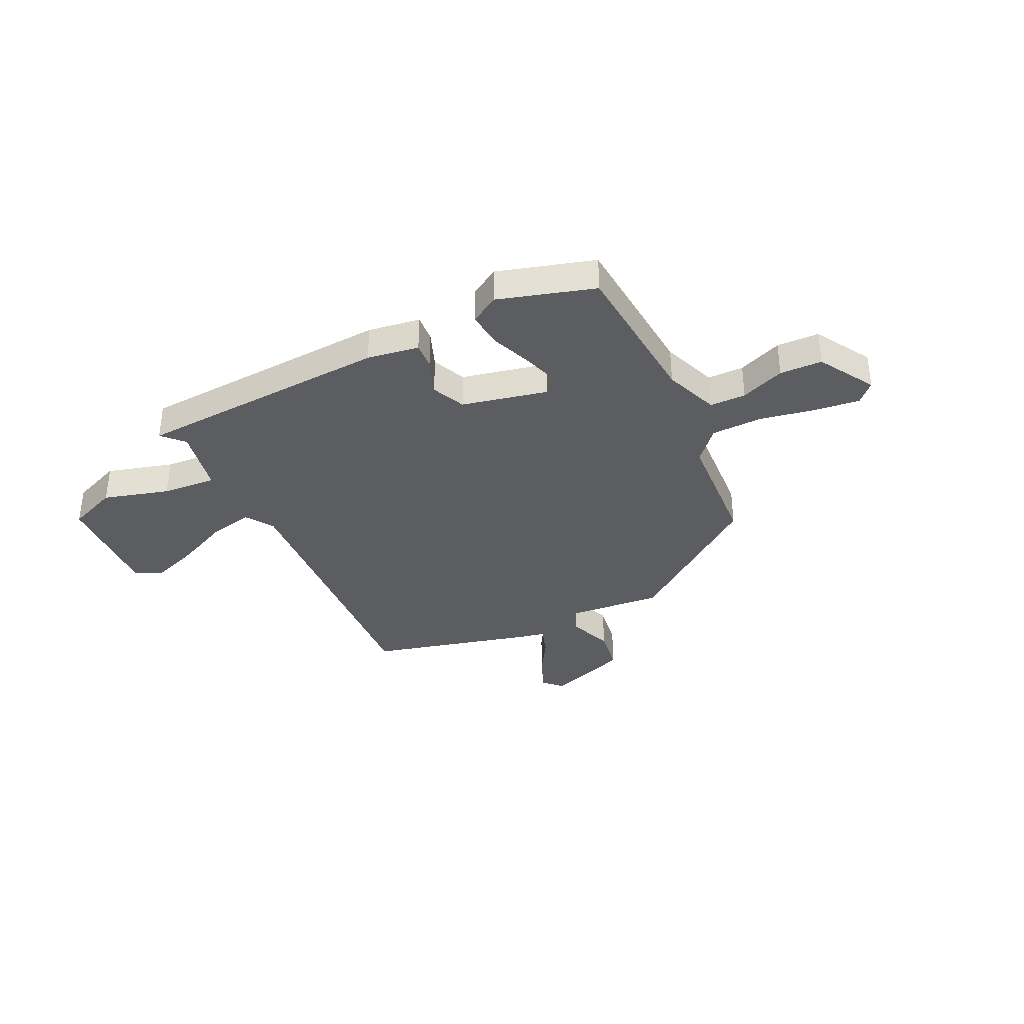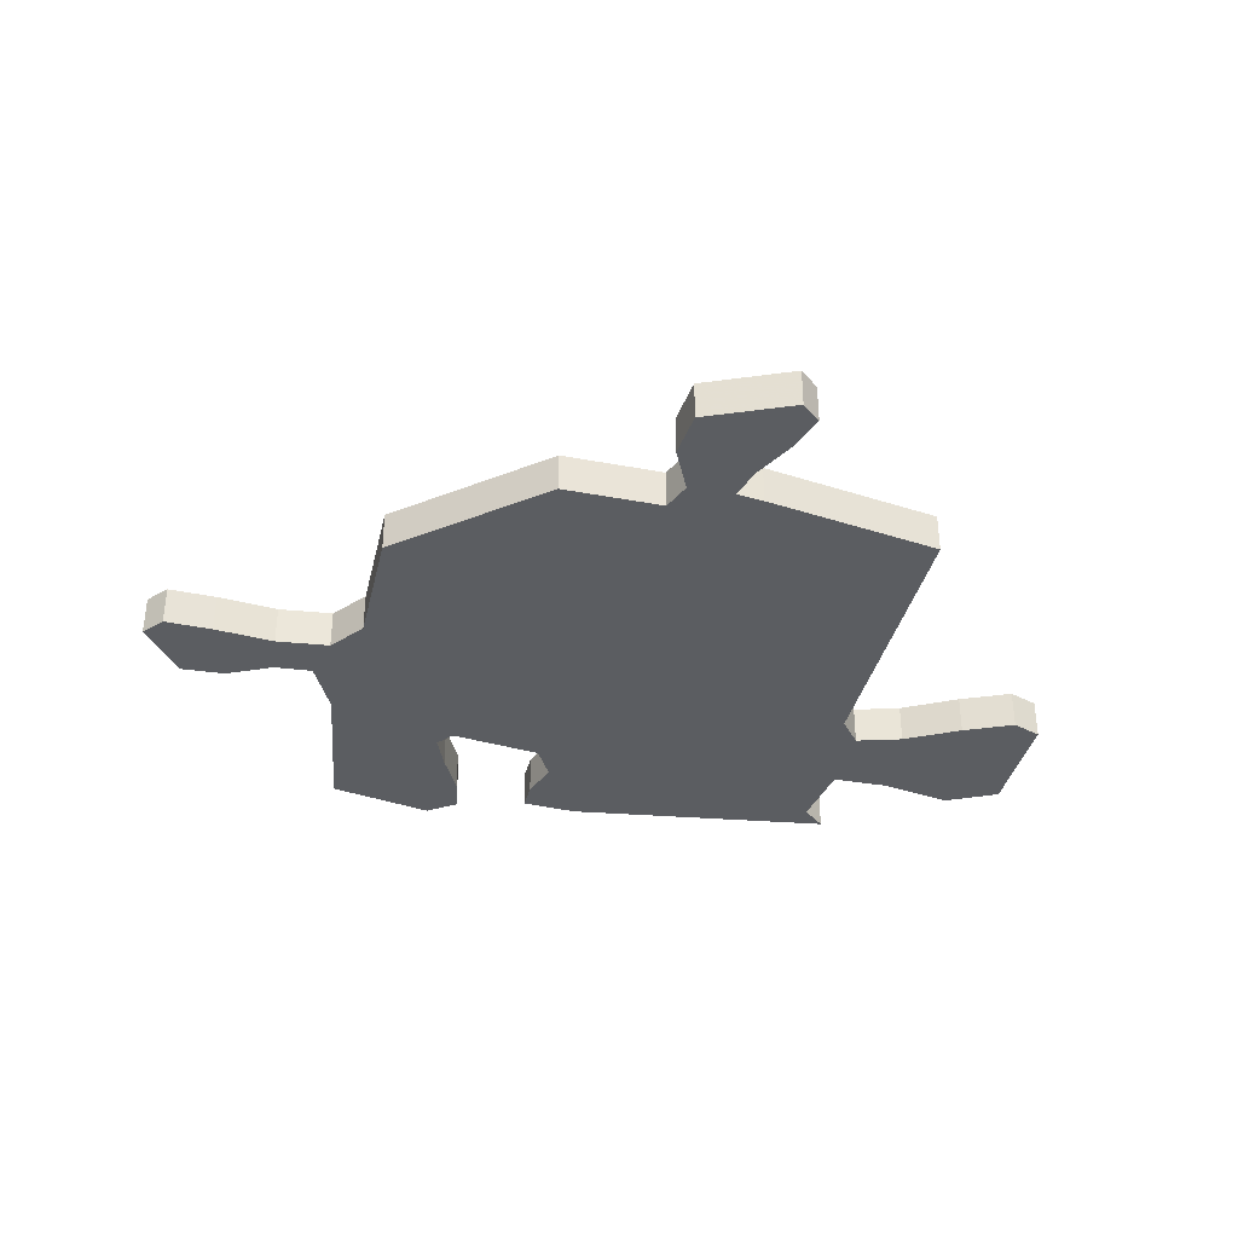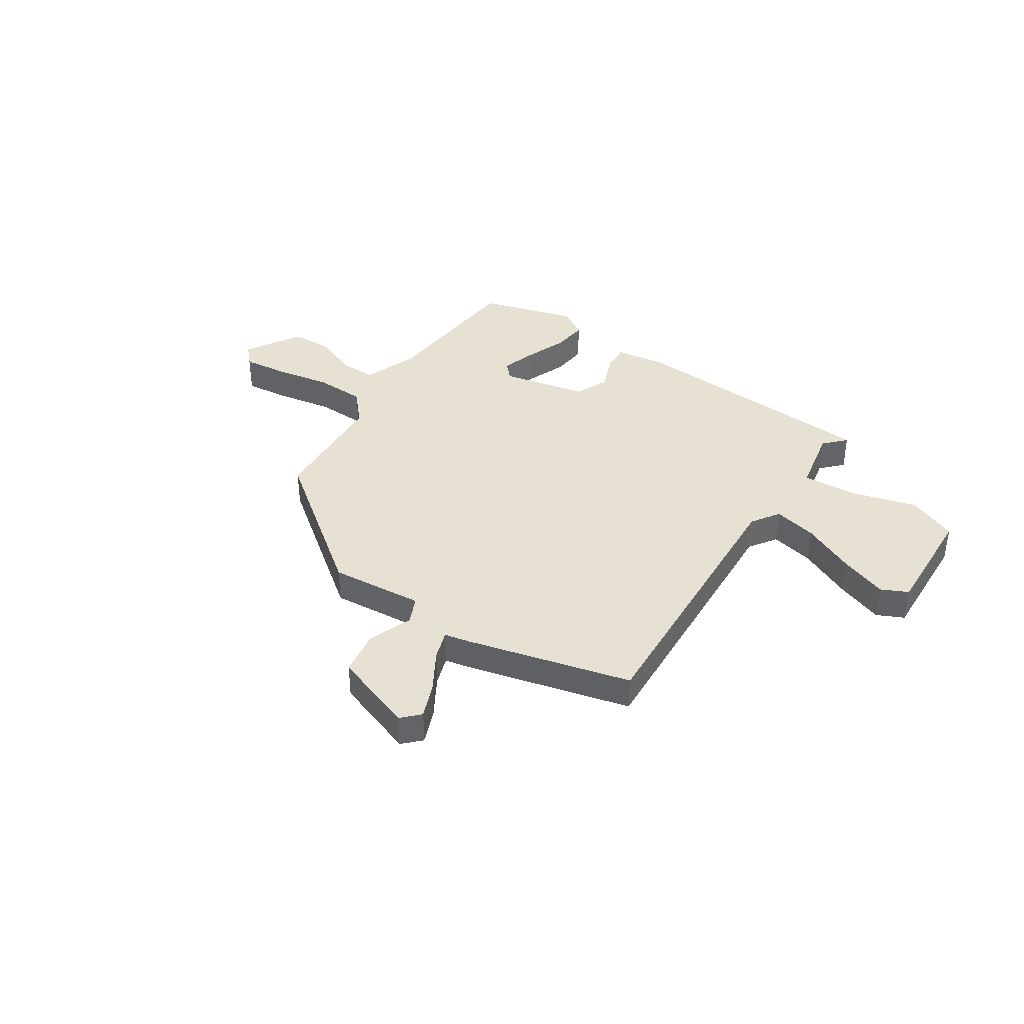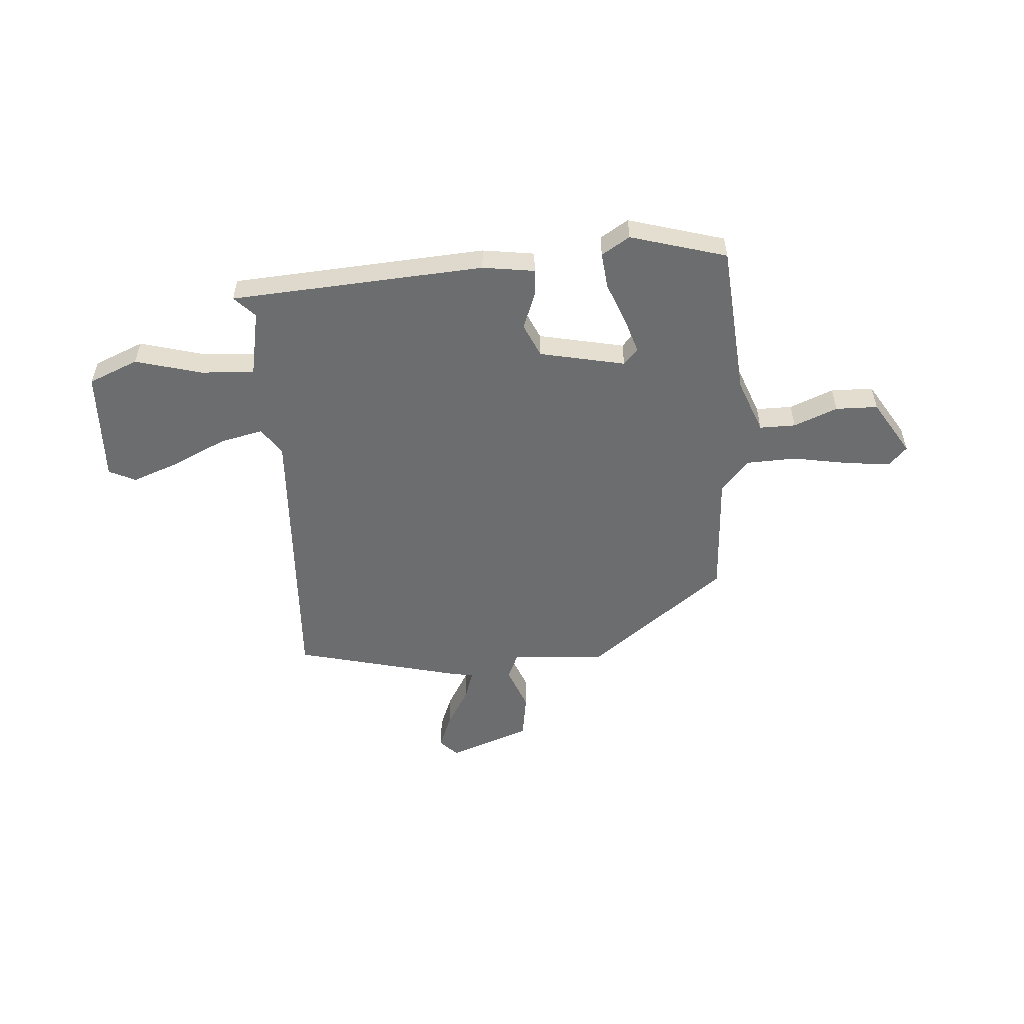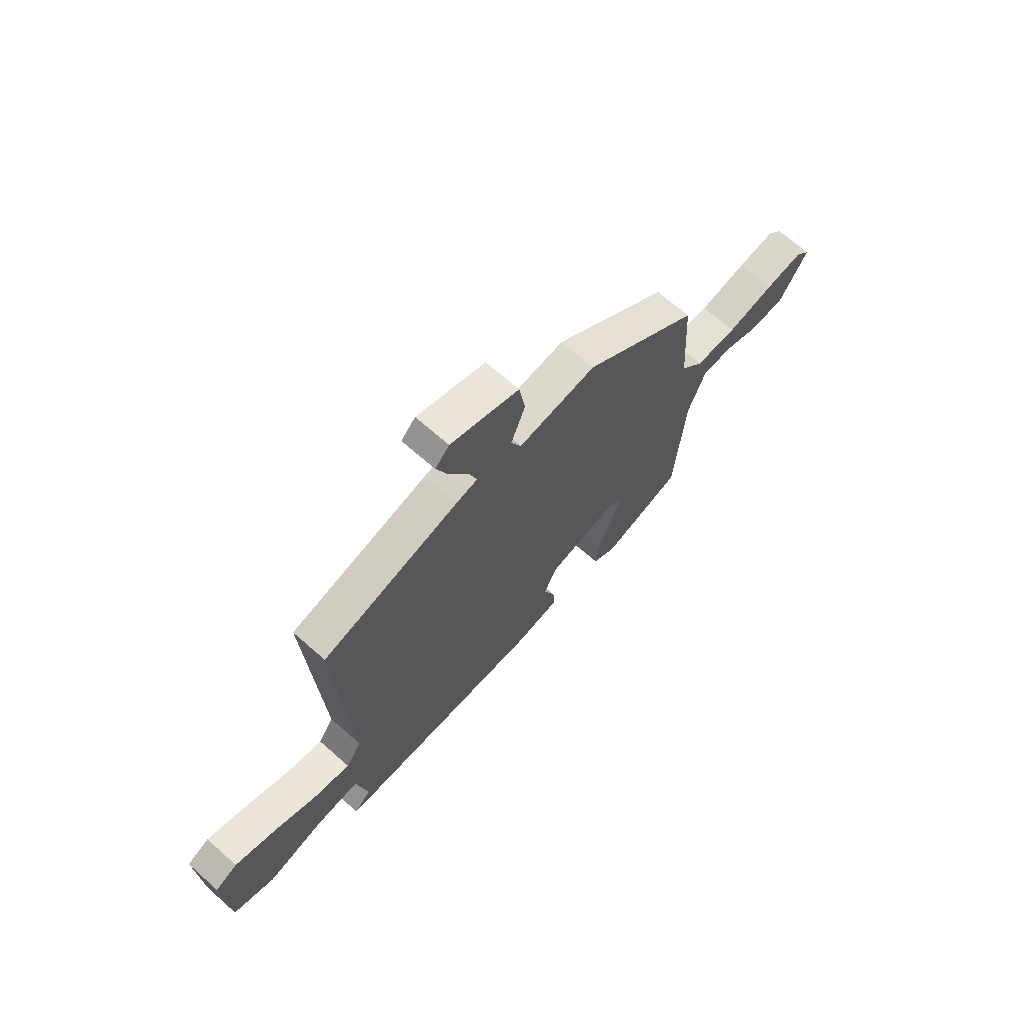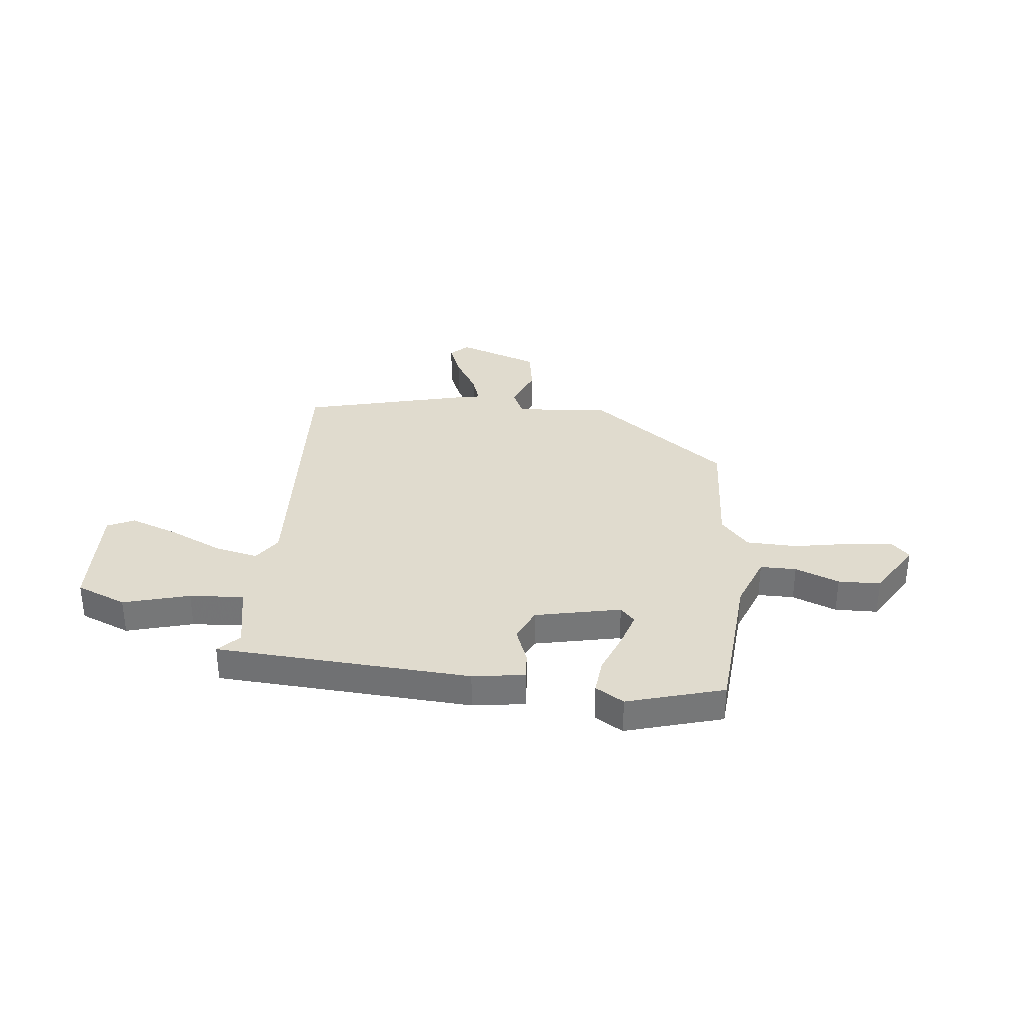
<metadata>
{"format":"obj","ext":"obj","renderer":"f3d","projection":"perspective","resolution":1024,"background":"white","views":[{"elev":-35.7,"azim":-154.4,"up":"+Y"},{"elev":-35.4,"azim":-9.2,"up":"+Y"},{"elev":39.4,"azim":33.6,"up":"+Y"},{"elev":-53.9,"azim":-175.5,"up":"+Y"},{"elev":67.8,"azim":131.5,"up":"+Z"},{"elev":33.4,"azim":-173.8,"up":"+Y"}]}
</metadata>
<code>
v 0.5 0.07 -0.472
v 0.006 0.07 -0.502
v -0.095 0.07 -0.487
v -0.091 0.07 -0.434
v -0.064 0.07 -0.363
v -0.093 0.07 -0.298
v -0.259 0.07 -0.262
v -0.287 0.07 -0.292
v -0.266 0.07 -0.36
v -0.234 0.07 -0.442
v -0.227 0.07 -0.512
v -0.282 0.07 -0.546
v -0.469 0.07 -0.491
v -0.492 0.07 -0.192
v -0.532 0.07 -0.086
v -0.602 0.07 -0.086
v -0.687 0.07 -0.12
v -0.769 0.07 -0.118
v -0.834 0.07 -0.01
v -0.799 0.07 0.027
v -0.712 0.07 0.017
v -0.603 0.07 -0.003
v -0.505 0.07 0
v -0.451 0.07 0.062
v -0.436 0.07 0.302
v -0.167 0.07 0.506
v 0.014 0.07 0.49
v 0.038 0.07 0.542
v 0.005 0.07 0.628
v 0.019 0.07 0.716
v 0.179 0.07 0.773
v 0.212 0.07 0.739
v 0.185 0.07 0.671
v 0.14 0.07 0.595
v 0.121 0.07 0.538
v 0.17 0.07 0.528
v 0.489 0.07 0.447
v 0.458 0.07 -0.104
v 0.494 0.07 -0.158
v 0.579 0.07 -0.139
v 0.682 0.07 -0.091
v 0.775 0.07 -0.057
v 0.827 0.07 -0.082
v 0.817 0.07 -0.304
v 0.72 0.07 -0.344
v 0.592 0.07 -0.308
v 0.487 0.07 -0.301
v 0.461 0.07 -0.431
v 0.5 0 -0.472
v 0.006 0 -0.502
v -0.095 0 -0.487
v -0.091 0 -0.434
v -0.064 0 -0.363
v -0.093 0 -0.298
v -0.259 0 -0.262
v -0.287 0 -0.292
v -0.266 0 -0.36
v -0.234 0 -0.442
v -0.227 0 -0.512
v -0.282 0 -0.546
v -0.469 0 -0.491
v -0.492 0 -0.192
v -0.532 0 -0.086
v -0.602 0 -0.086
v -0.687 0 -0.12
v -0.769 0 -0.118
v -0.834 0 -0.01
v -0.799 0 0.027
v -0.712 0 0.017
v -0.603 0 -0.003
v -0.505 0 0
v -0.451 0 0.062
v -0.436 0 0.302
v -0.167 0 0.506
v 0.014 0 0.49
v 0.038 0 0.542
v 0.005 0 0.628
v 0.019 0 0.716
v 0.179 0 0.773
v 0.212 0 0.739
v 0.185 0 0.671
v 0.14 0 0.595
v 0.121 0 0.538
v 0.17 0 0.528
v 0.489 0 0.447
v 0.458 0 -0.104
v 0.494 0 -0.158
v 0.579 0 -0.139
v 0.682 0 -0.091
v 0.775 0 -0.057
v 0.827 0 -0.082
v 0.817 0 -0.304
v 0.72 0 -0.344
v 0.592 0 -0.308
v 0.487 0 -0.301
v 0.461 0 -0.431
f 44 45 46
f 43 44 46
f 42 43 46
f 41 42 46
f 40 41 46
f 39 40 46 47
f 38 39 47 48
f 35 36 37 38
f 32 33 34
f 31 32 34
f 30 31 34
f 29 30 34
f 28 29 34
f 27 28 34 35
f 24 25 26 27
f 35 38 48
f 27 35 48
f 24 27 48
f 23 24 48
f 20 21 22
f 19 20 22
f 18 19 22
f 17 18 22
f 16 17 22
f 15 16 22 23
f 12 13 14
f 11 12 14
f 10 11 14
f 9 10 14
f 14 15 23
f 9 14 23
f 8 9 23
f 3 4 5
f 2 3 5
f 1 2 5
f 48 1 5
f 48 5 6
f 23 48 6
f 7 8 23
f 6 7 23
f 94 93 92
f 94 92 91
f 94 91 90
f 94 90 89
f 94 89 88
f 95 94 88 87
f 96 95 87 86
f 86 85 84 83
f 82 81 80
f 82 80 79
f 82 79 78
f 82 78 77
f 82 77 76
f 83 82 76 75
f 75 74 73 72
f 96 86 83
f 96 83 75
f 96 75 72
f 96 72 71
f 70 69 68
f 70 68 67
f 70 67 66
f 70 66 65
f 70 65 64
f 71 70 64 63
f 62 61 60
f 62 60 59
f 62 59 58
f 62 58 57
f 71 63 62
f 71 62 57
f 71 57 56
f 53 52 51
f 53 51 50
f 53 50 49
f 53 49 96
f 54 53 96
f 54 96 71
f 71 56 55
f 71 55 54
f 1 49 50 2
f 2 50 51 3
f 3 51 52 4
f 4 52 53 5
f 5 53 54 6
f 6 54 55 7
f 7 55 56 8
f 8 56 57 9
f 9 57 58 10
f 10 58 59 11
f 11 59 60 12
f 12 60 61 13
f 13 61 62 14
f 14 62 63 15
f 15 63 64 16
f 16 64 65 17
f 17 65 66 18
f 18 66 67 19
f 19 67 68 20
f 20 68 69 21
f 21 69 70 22
f 22 70 71 23
f 23 71 72 24
f 24 72 73 25
f 25 73 74 26
f 26 74 75 27
f 27 75 76 28
f 28 76 77 29
f 29 77 78 30
f 30 78 79 31
f 31 79 80 32
f 32 80 81 33
f 33 81 82 34
f 34 82 83 35
f 35 83 84 36
f 36 84 85 37
f 37 85 86 38
f 38 86 87 39
f 39 87 88 40
f 40 88 89 41
f 41 89 90 42
f 42 90 91 43
f 43 91 92 44
f 44 92 93 45
f 45 93 94 46
f 46 94 95 47
f 47 95 96 48
f 48 96 49 1

</code>
